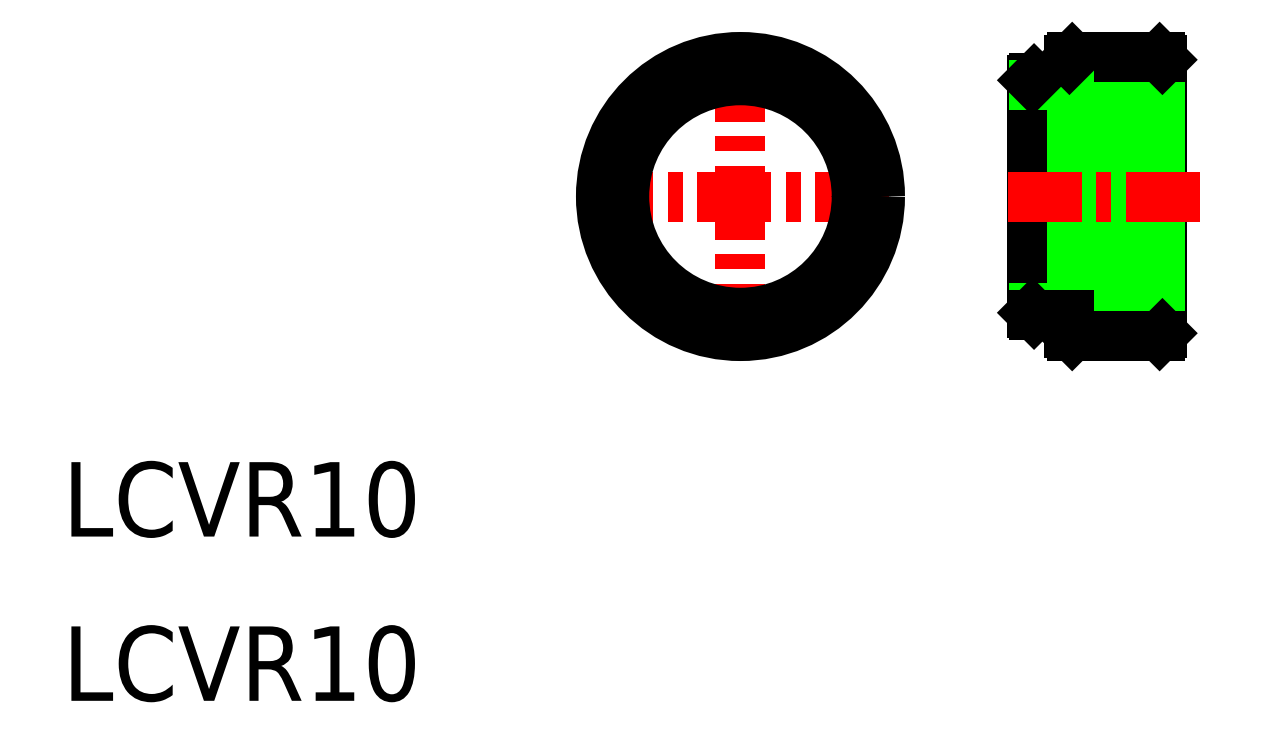
<metadata>
{"format":"dxf","ext":"dxf","renderer":"ezdxf+matplotlib","layout":"modelspace","background":"white","min_lineweight":24,"dpi":150}
</metadata>
<code>
0
SECTION
2
ENTITIES
0
TEXT
8
0
10
13.33
20
32.51
30
0
40
8
1
LCVR10
0
TEXT
8
0
10
13.33
20
50.17
30
0
40
8
1
LCVR10
0
LINE
8
CENTER
10
68.9
20
86.73
30
0
11
103.6
21
86.73
31
0
0
LINE
8
0
10
131.6
20
101.4
30
0
11
131.6
21
72.03
31
0
0
LINE
8
0
10
121.9
20
71.73
30
0
11
121.9
21
101.7
31
0
0
LINE
8
0
10
131.3
20
71.73
30
0
11
131.3
21
101.7
31
0
0
LINE
8
0
10
121.6
20
72.03
30
0
11
121.6
21
101.4
31
0
0
LINE
8
0
10
117.8
20
74.03
30
0
11
117.8
21
99.43
31
0
0
LINE
8
0
10
117.6
20
99.23
30
0
11
117.6
21
74.23
31
0
0
LINE
8
0
10
131.3
20
86.73
30
0
11
121.9
21
86.73
31
0
0
LINE
8
0
10
131.3
20
101.5
30
0
11
121.9
21
101.5
31
0
0
LINE
8
0
10
121.9
20
100.8
30
0
11
131.3
21
100.8
31
0
0
LINE
8
0
10
131.3
20
99.72
30
0
11
121.9
21
99.72
31
0
0
LINE
8
0
10
121.9
20
98.22
30
0
11
131.3
21
98.22
31
0
0
LINE
8
0
10
131.3
20
96.37
30
0
11
121.9
21
96.37
31
0
0
LINE
8
0
10
121.9
20
94.23
30
0
11
131.3
21
94.23
31
0
0
LINE
8
0
10
131.3
20
91.86
30
0
11
121.9
21
91.86
31
0
0
LINE
8
0
10
121.9
20
89.33
30
0
11
131.3
21
89.33
31
0
0
LINE
8
0
10
121.9
20
101.7
30
0
11
131.3
21
101.7
31
0
0
LINE
8
0
10
131.3
20
101.7
30
0
11
131.6
21
101.4
31
0
0
LINE
8
0
10
121.6
20
99.43
30
0
11
117.8
21
99.43
31
0
0
LINE
8
0
10
117.8
20
98.73
30
0
11
121.6
21
98.73
31
0
0
LINE
8
0
10
121.9
20
101.7
30
0
11
121.6
21
101.4
31
0
0
LINE
8
0
10
117.6
20
99.23
30
0
11
117.8
21
99.43
31
0
0
LINE
8
0
10
121.9
20
71.96
30
0
11
131.3
21
71.96
31
0
0
LINE
8
0
10
131.3
20
72.63
30
0
11
121.9
21
72.63
31
0
0
LINE
8
0
10
121.9
20
73.74
30
0
11
131.3
21
73.74
31
0
0
LINE
8
0
10
131.3
20
75.24
30
0
11
121.9
21
75.24
31
0
0
LINE
8
0
10
121.9
20
77.09
30
0
11
131.3
21
77.09
31
0
0
LINE
8
0
10
131.3
20
79.23
30
0
11
121.9
21
79.23
31
0
0
LINE
8
0
10
121.9
20
81.6
30
0
11
131.3
21
81.6
31
0
0
LINE
8
0
10
131.3
20
84.13
30
0
11
121.9
21
84.13
31
0
0
LINE
8
0
10
131.3
20
71.73
30
0
11
121.9
21
71.73
31
0
0
LINE
8
0
10
131.6
20
72.03
30
0
11
131.3
21
71.73
31
0
0
LINE
8
0
10
121.6
20
74.73
30
0
11
117.8
21
74.73
31
0
0
LINE
8
0
10
117.8
20
74.03
30
0
11
121.6
21
74.03
31
0
0
LINE
8
0
10
117.6
20
74.23
30
0
11
117.8
21
74.03
31
0
0
LINE
8
0
10
121.6
20
72.03
30
0
11
121.9
21
71.73
31
0
0
LINE
8
CENTER
10
86.24
20
69.39
30
0
11
86.24
21
104.1
31
0
0
LINE
8
CENTER
10
115
20
86.73
30
0
11
135.6
21
86.73
31
0
0
CIRCLE
8
0
10
86.24
20
86.73
30
0
40
15
0
CIRCLE
8
0
10
86.24
20
86.73
30
0
40
13.5
0
CIRCLE
8
0
10
86.24
20
86.73
30
0
40
12.5
0
VIEWPORT
8
0
10
5.615
20
3.902
30
0
40
17.27
41
8.746
68
     1
69
     1
0
VIEWPORT
8
0
10
5.615
20
3.902
30
0
40
8.985
41
6.243
68
     2
69
     2
0
ENDSEC
0
EOF

</code>
